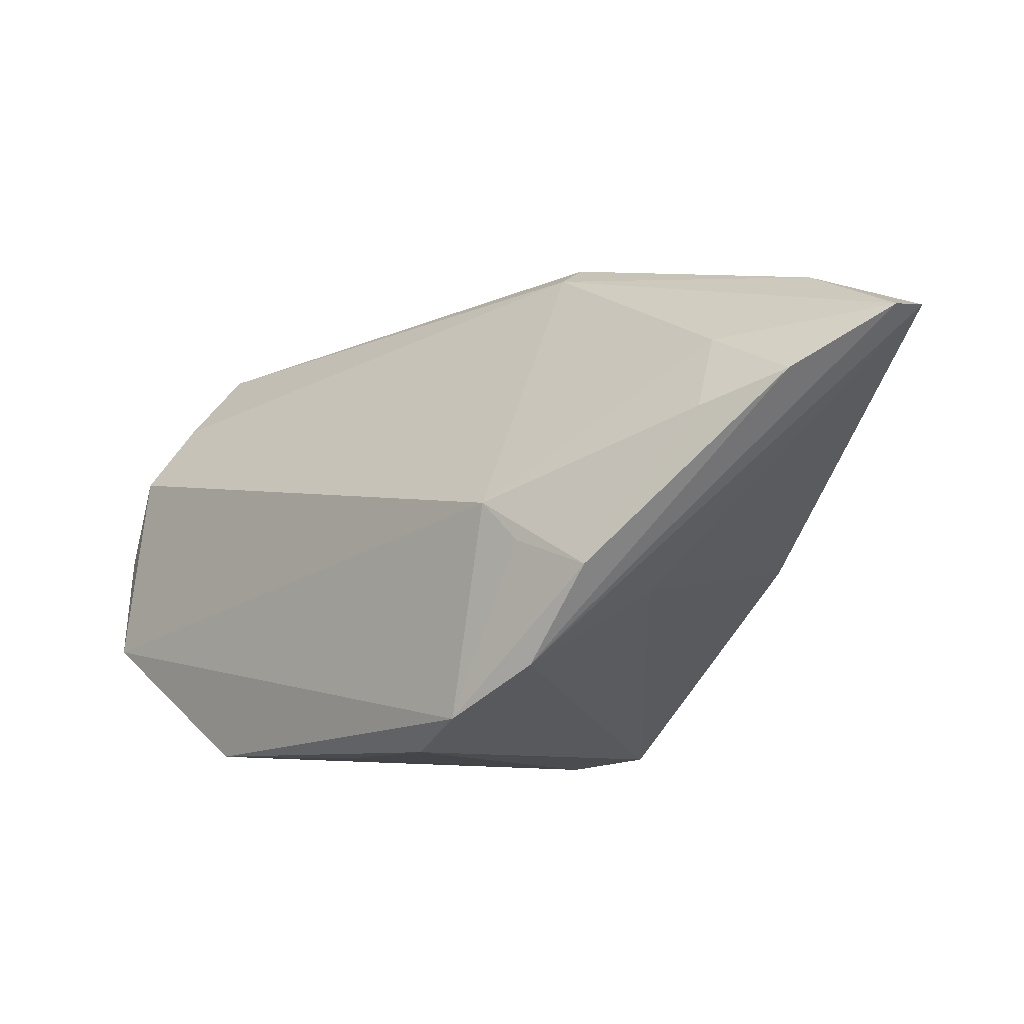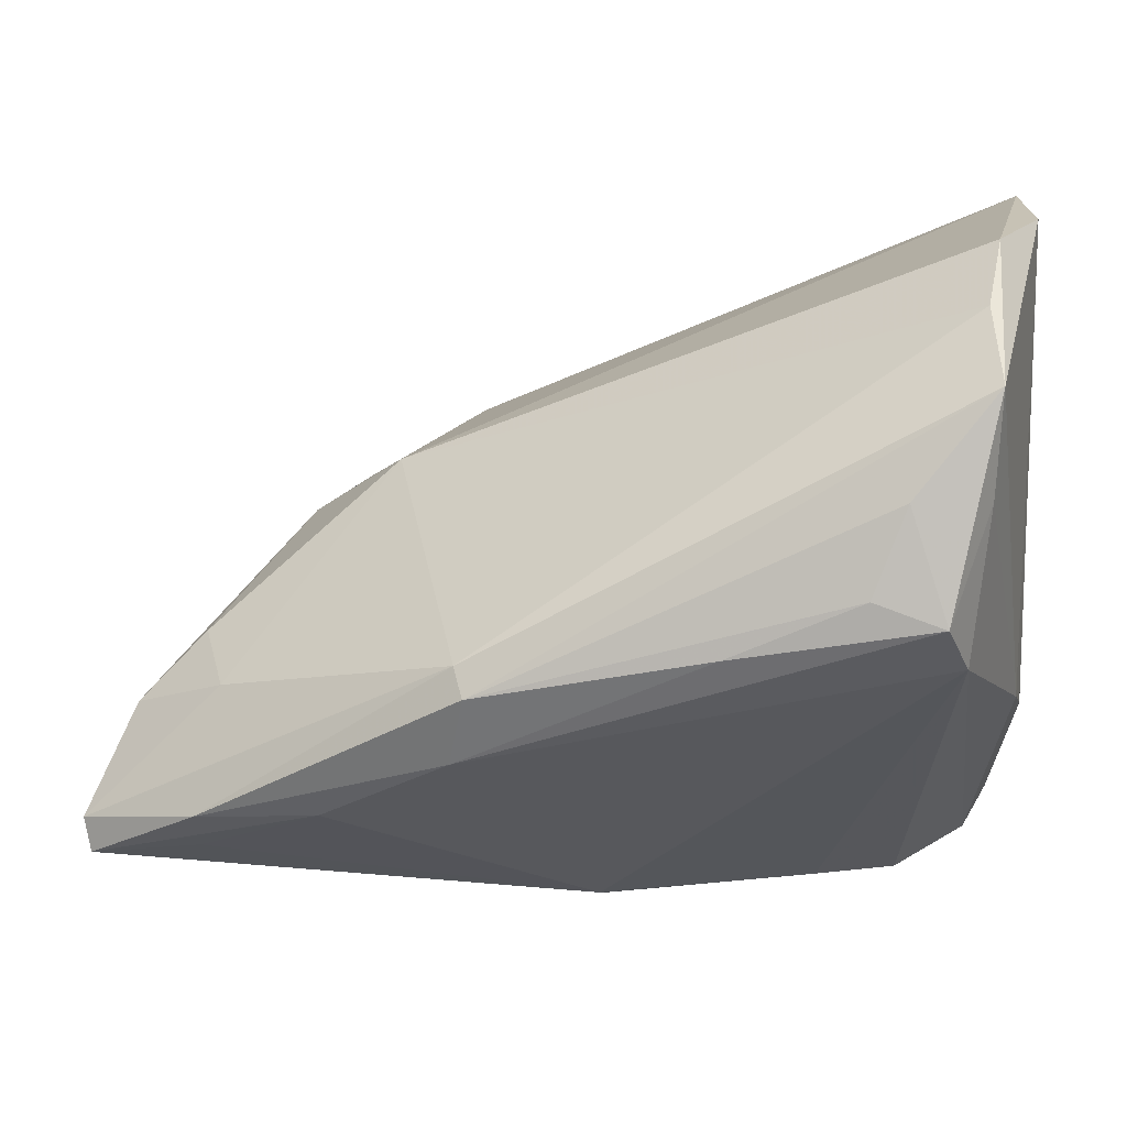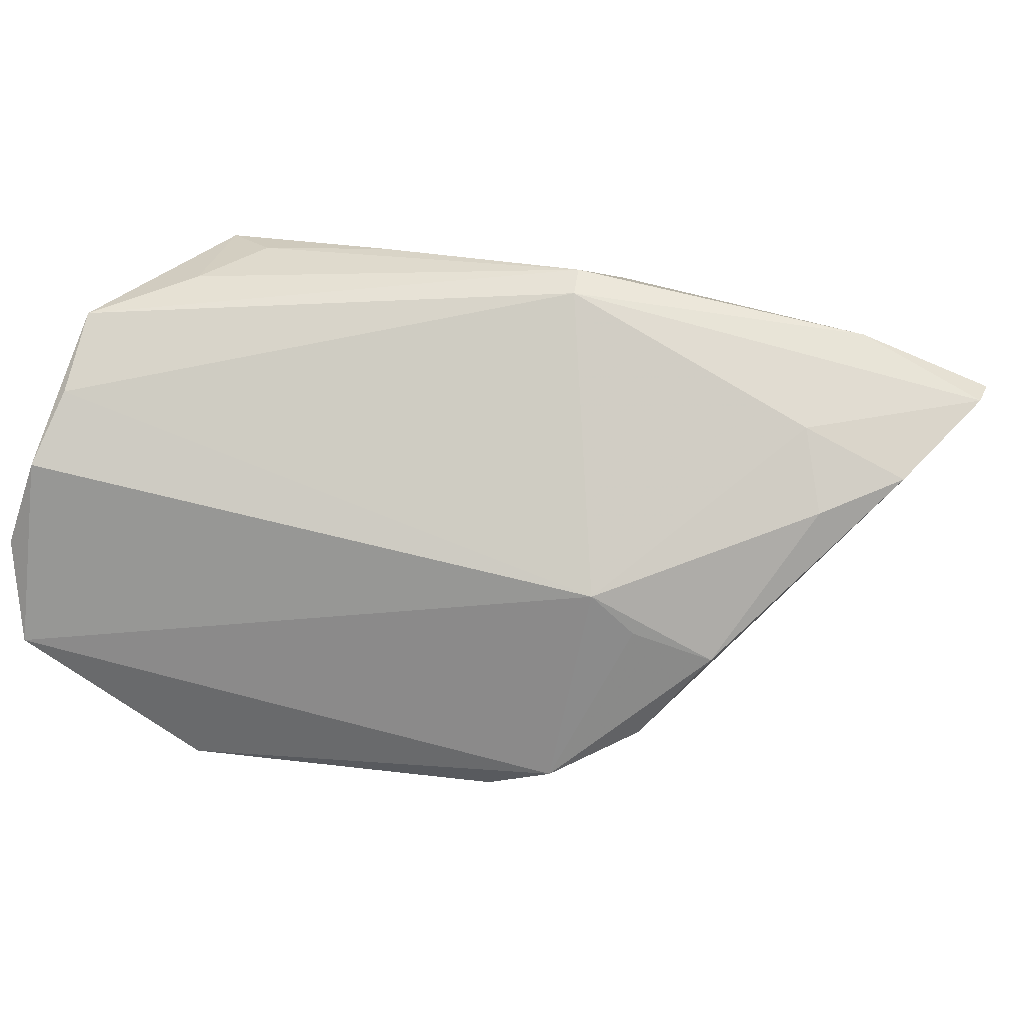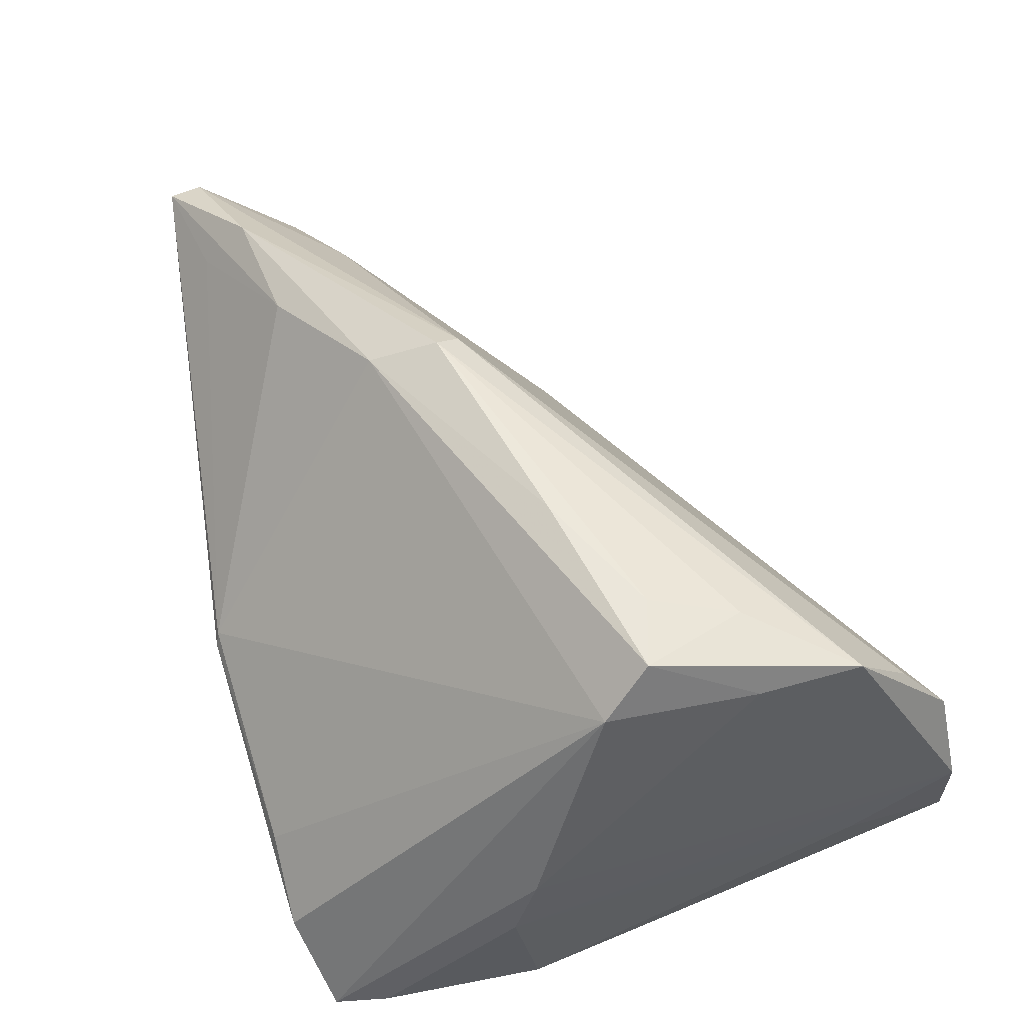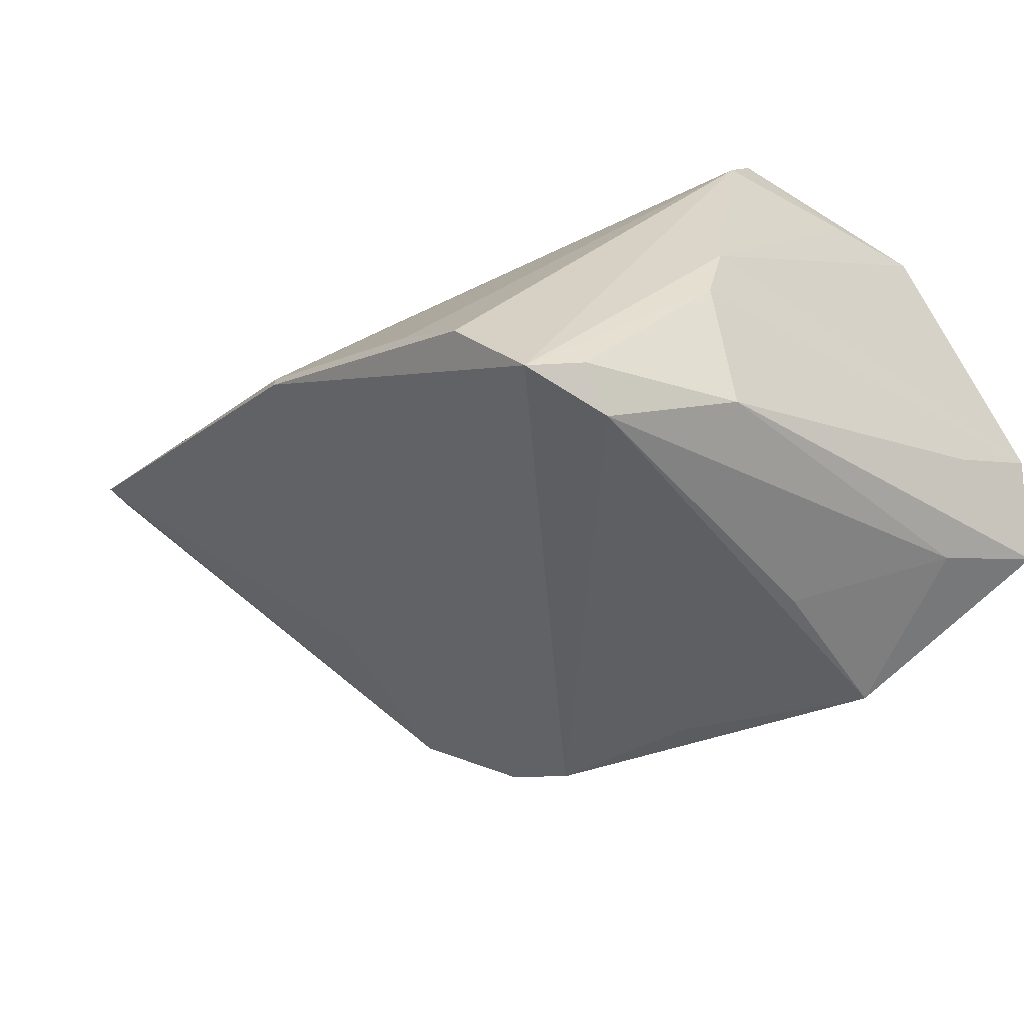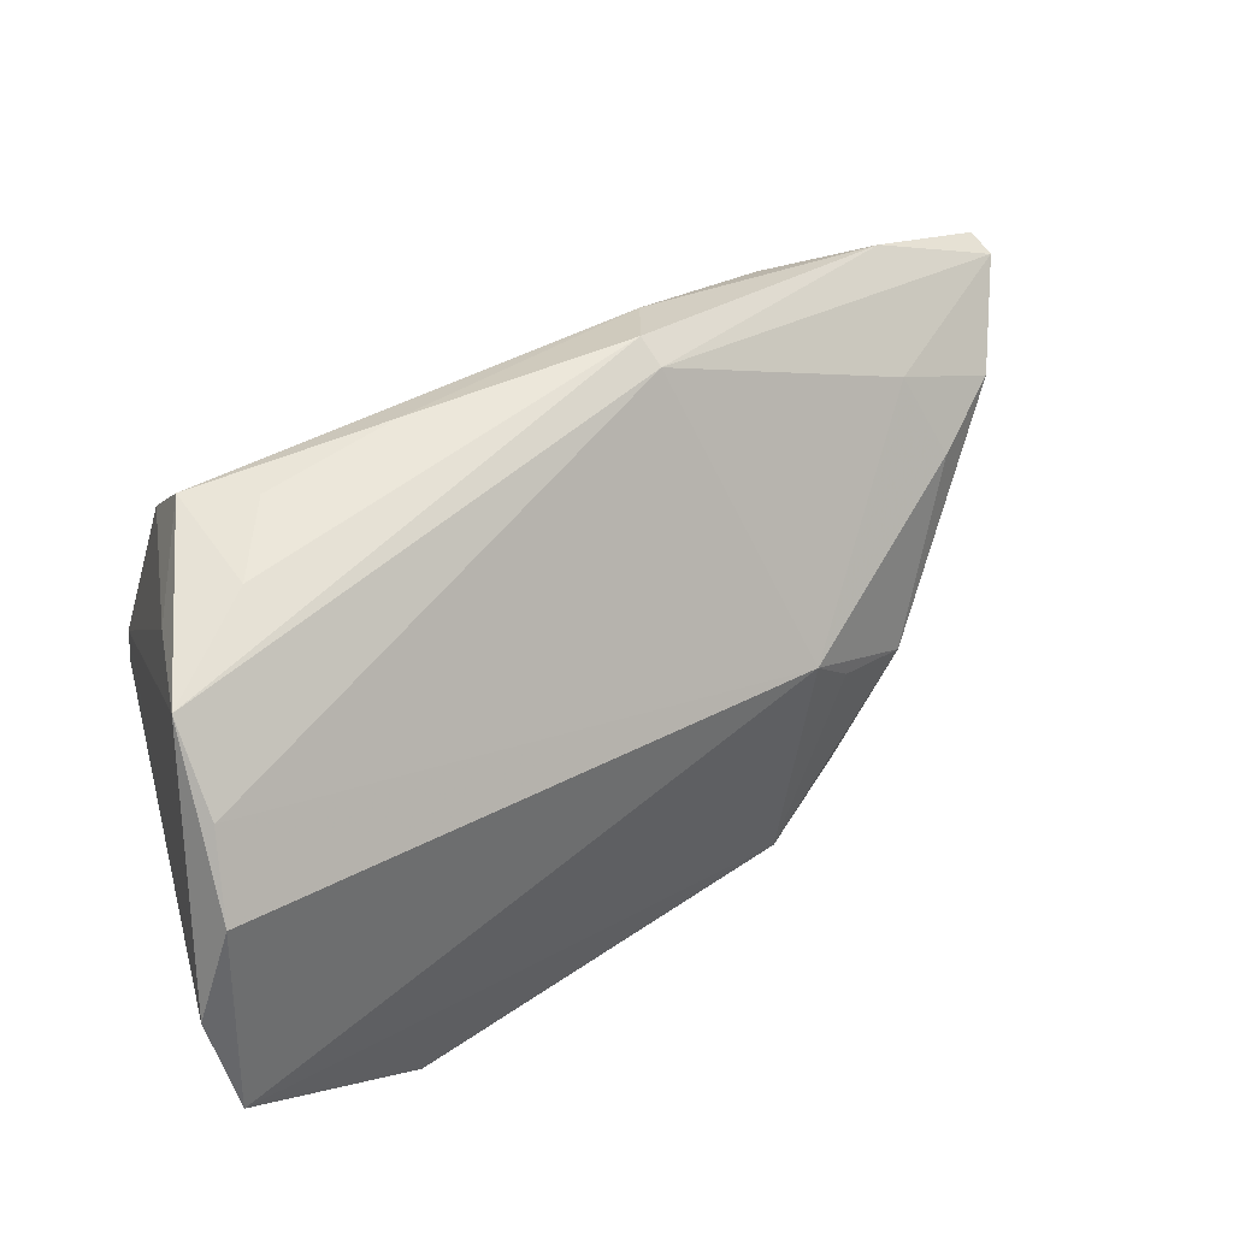
<metadata>
{"format":"obj","ext":"obj","renderer":"f3d","projection":"perspective","resolution":1024,"background":"white","views":[{"elev":-8.5,"azim":-110.6,"up":"+Z"},{"elev":11.9,"azim":10.5,"up":"+Y"},{"elev":24.6,"azim":-145.5,"up":"+Z"},{"elev":54.3,"azim":72.0,"up":"+Z"},{"elev":-39.8,"azim":48.7,"up":"+Z"},{"elev":45.5,"azim":164.8,"up":"+Z"}]}
</metadata>
<code>
v 0.05041 0.03431 0.01793
v 0.01229 0.01934 -0.03402
v 0.05486 -0.01464 -0.002061
v 0.05126 -0.03427 -0.02966
v 0.003861 -0.04348 -0.004492
v -0.03828 -0.01262 0.01735
v 0.04756 0.001118 0.03201
v -0.02079 0.01187 -0.002338
v 0.0553 0.02875 -0.01005
v 0.0553 -0.01751 -0.01016
v 0.0553 0.04222 -0.002913
v -0.02552 0.008985 -0.007622
v -0.007288 -0.01689 0.03096
v 0.05243 0.02669 0.02659
v 0.04986 -0.02988 -0.03402
v -0.0543 -0.03354 0.01999
v 0.004604 -0.04398 -0.006175
v 0.04958 -0.004673 0.02549
v 0.05508 -0.01424 -0.02596
v 0.03961 0.01091 -0.03295
v 0.0485 -0.04081 -0.03225
v 0.05116 0.0408 0.009155
v -0.005029 -0.008482 0.03402
v -0.02424 -0.01003 -0.0133
v -0.01595 0.01418 -0.02985
v 0.05003 0.02922 -0.02281
v 0.05167 0.014 0.02564
v -0.05076 -0.0168 0.01152
v 0.04294 0.01446 0.03032
v 0.04 -0.04376 -0.02268
v -0.0404 -0.03172 0.02016
v 0.02323 -0.002985 0.03325
v 0.03186 0.03254 -0.03328
v 0.03015 -0.04331 -0.01632
v 0.03915 0.003999 0.03239
v -0.02387 -0.02517 0.02646
v -0.04296 -0.008431 0.007715
v -0.02568 0.00717 -0.0234
v -0.03425 0.003356 -0.01144
v 0.05259 0.04398 -0.01677
v -0.0553 -0.02932 0.01956
v -0.006672 0.01543 -0.03377
v -0.006497 -0.005202 0.03189
v -0.03918 -0.02626 0.02646
f 40 26 33
f 41 6 28
f 25 40 33
f 8 40 25
f 21 10 3
f 3 10 11
f 14 3 11
f 33 26 20
f 20 15 33
f 26 15 20
f 26 40 19
f 19 15 26
f 42 25 33
f 42 15 21
f 21 25 42
f 13 36 5
f 7 13 18
f 18 13 5
f 21 3 18
f 18 30 21
f 5 36 31
f 31 16 5
f 36 16 31
f 17 24 21
f 17 16 24
f 5 16 17
f 21 30 17
f 22 14 11
f 11 40 22
f 22 40 8
f 9 40 11
f 9 19 40
f 11 10 9
f 10 19 9
f 21 15 4
f 15 19 4
f 4 10 21
f 4 19 10
f 33 15 2
f 2 42 33
f 15 42 2
f 8 39 37
f 37 39 28
f 37 6 8
f 37 28 6
f 8 25 12
f 12 39 8
f 25 39 12
f 41 28 38
f 28 39 38
f 38 16 41
f 24 16 38
f 38 39 25
f 21 24 38
f 38 25 21
f 32 13 7
f 41 16 44
f 44 16 36
f 36 13 44
f 34 18 5
f 30 18 34
f 5 17 34
f 34 17 30
f 3 14 27
f 27 18 3
f 27 14 7
f 7 18 27
f 1 22 8
f 14 22 1
f 35 32 7
f 14 1 43
f 8 6 43
f 43 1 8
f 43 6 41
f 41 44 43
f 23 44 13
f 23 43 44
f 13 32 23
f 32 35 23
f 14 43 23
f 14 23 29
f 29 23 35
f 7 14 29
f 29 35 7

</code>
